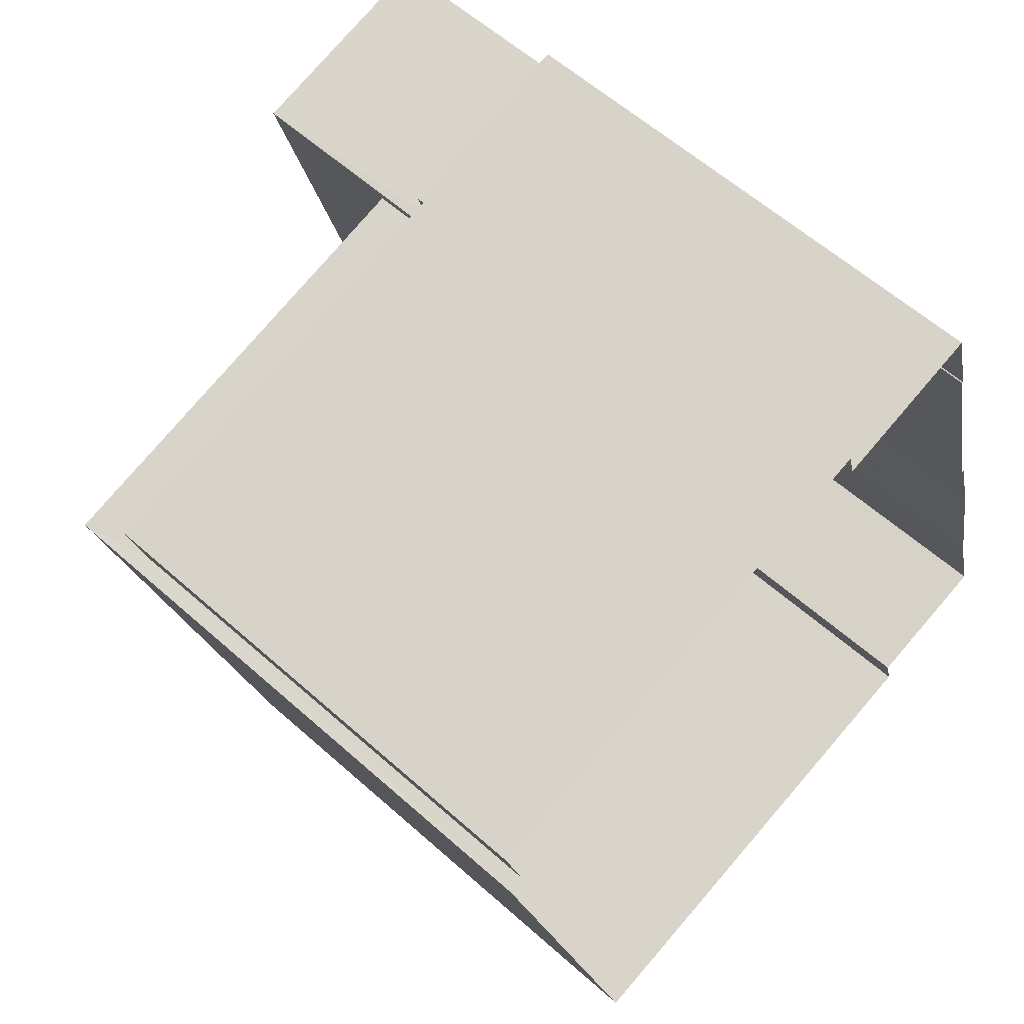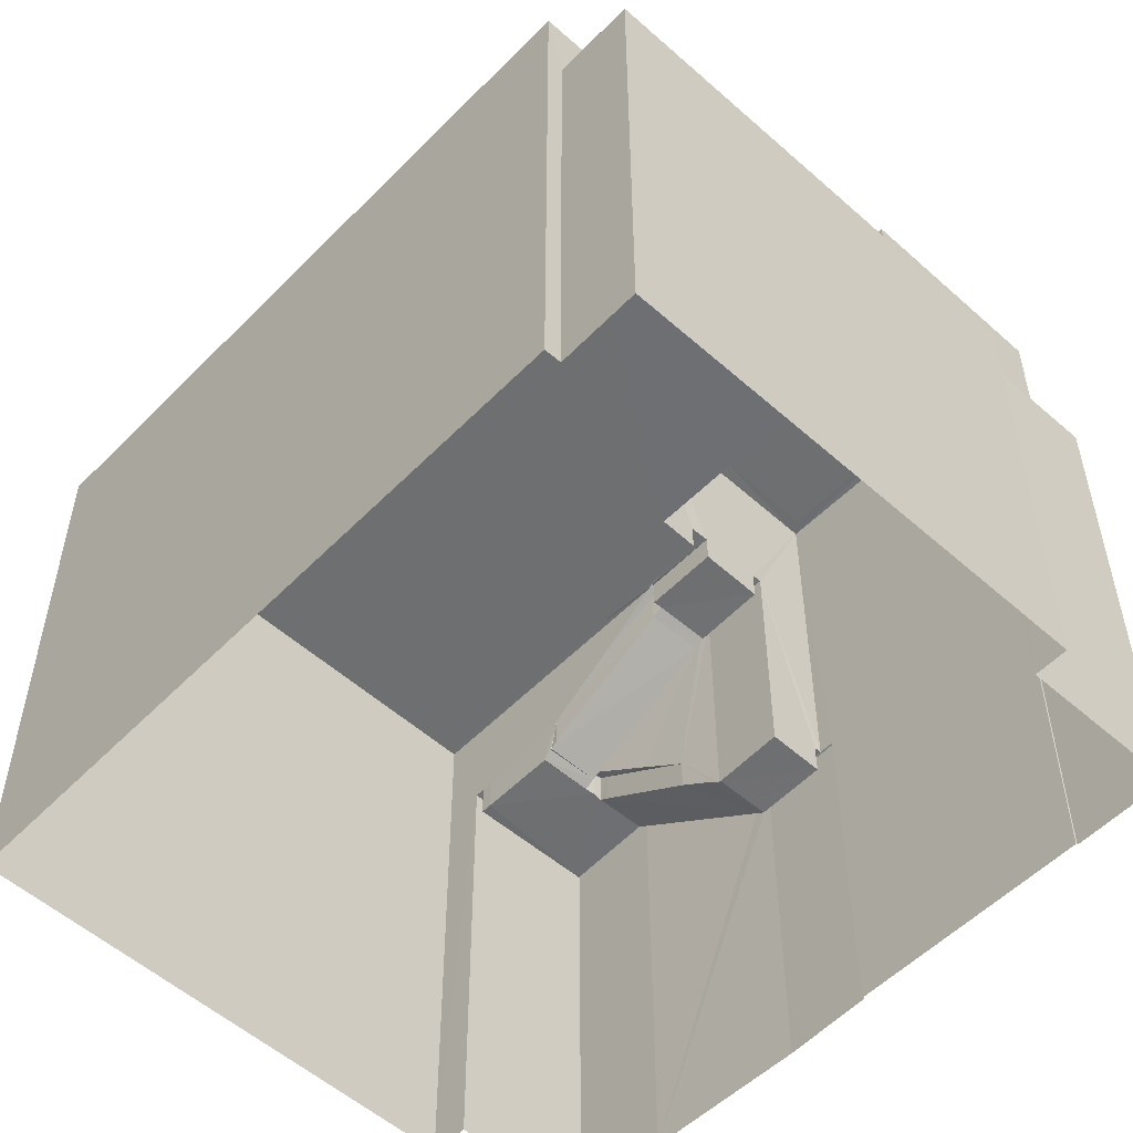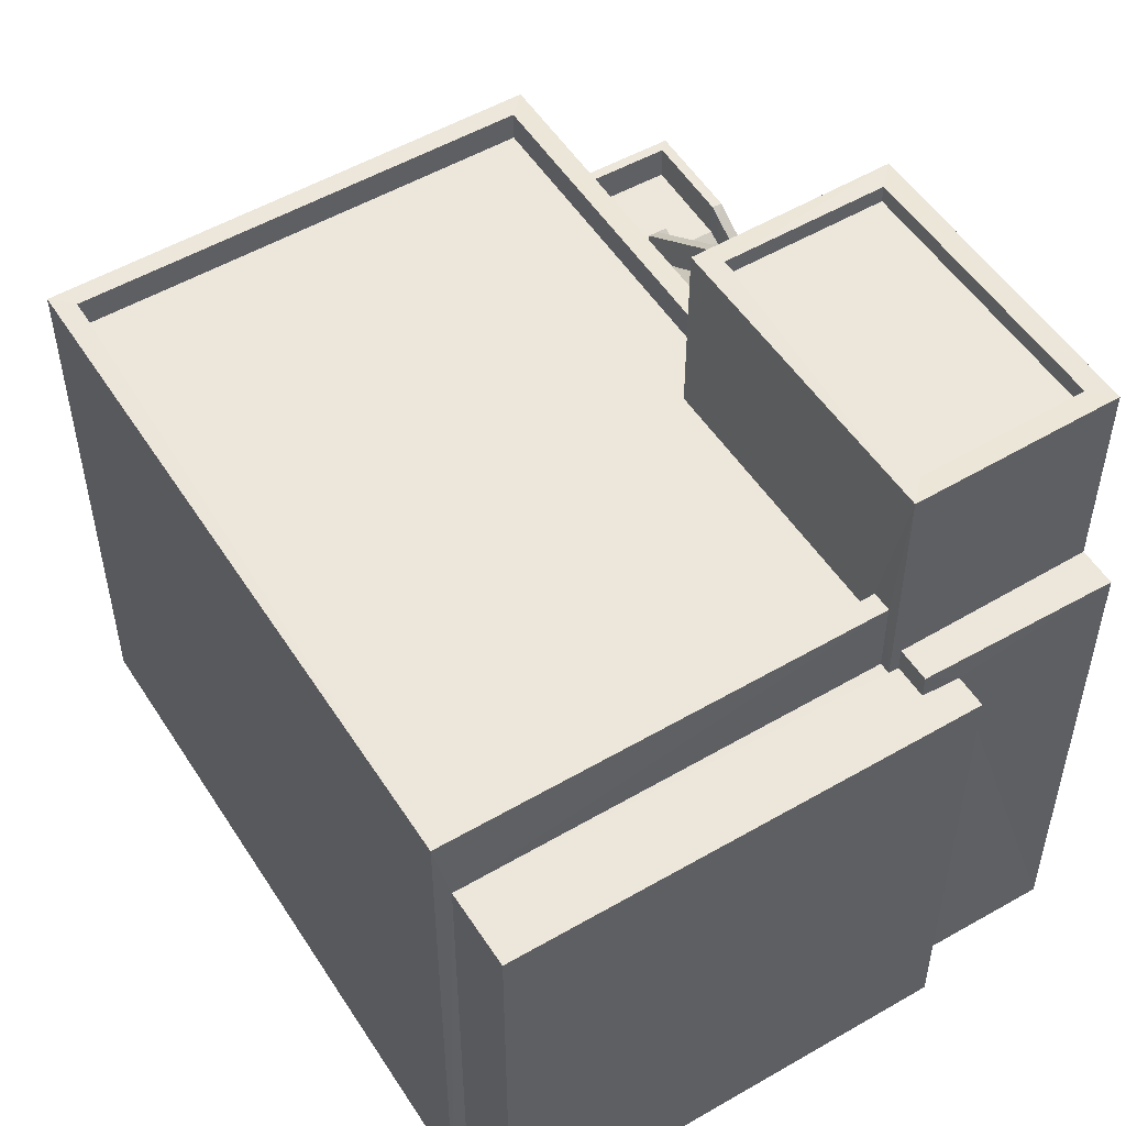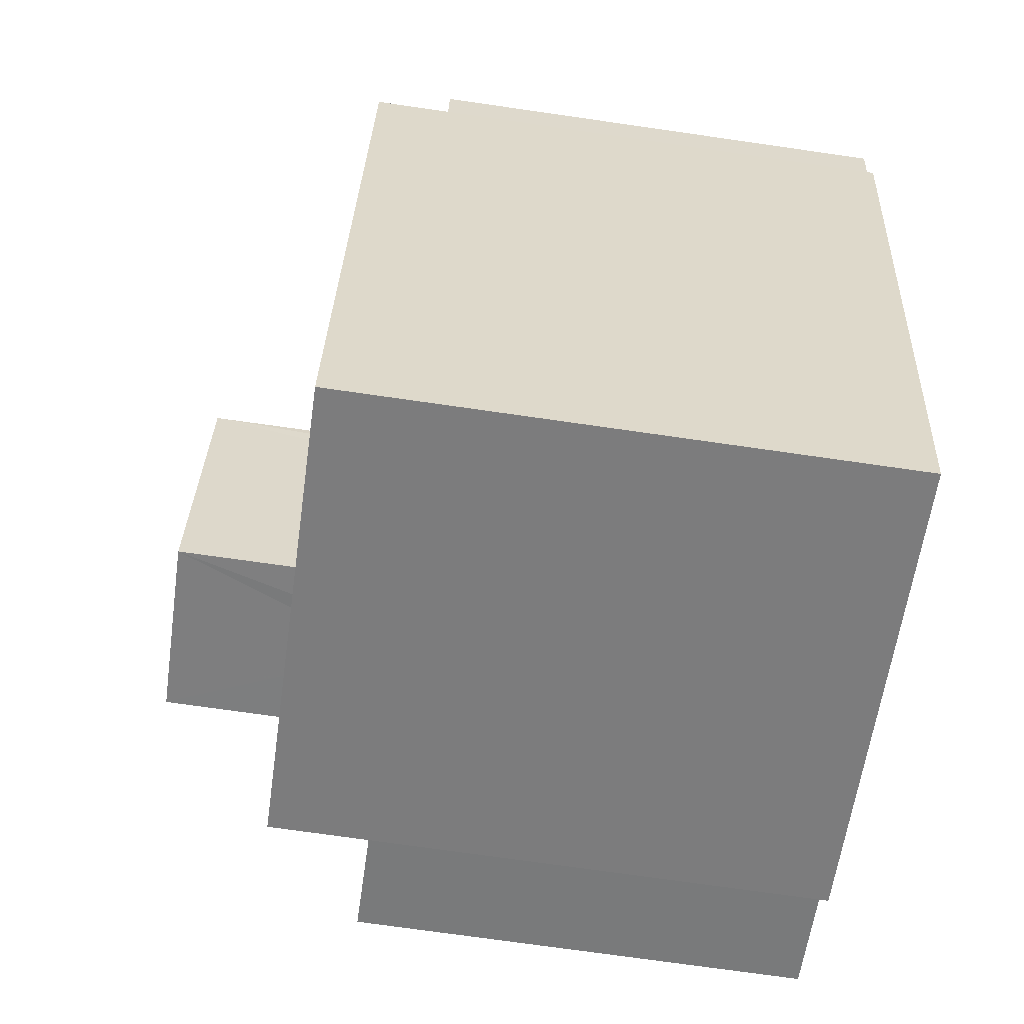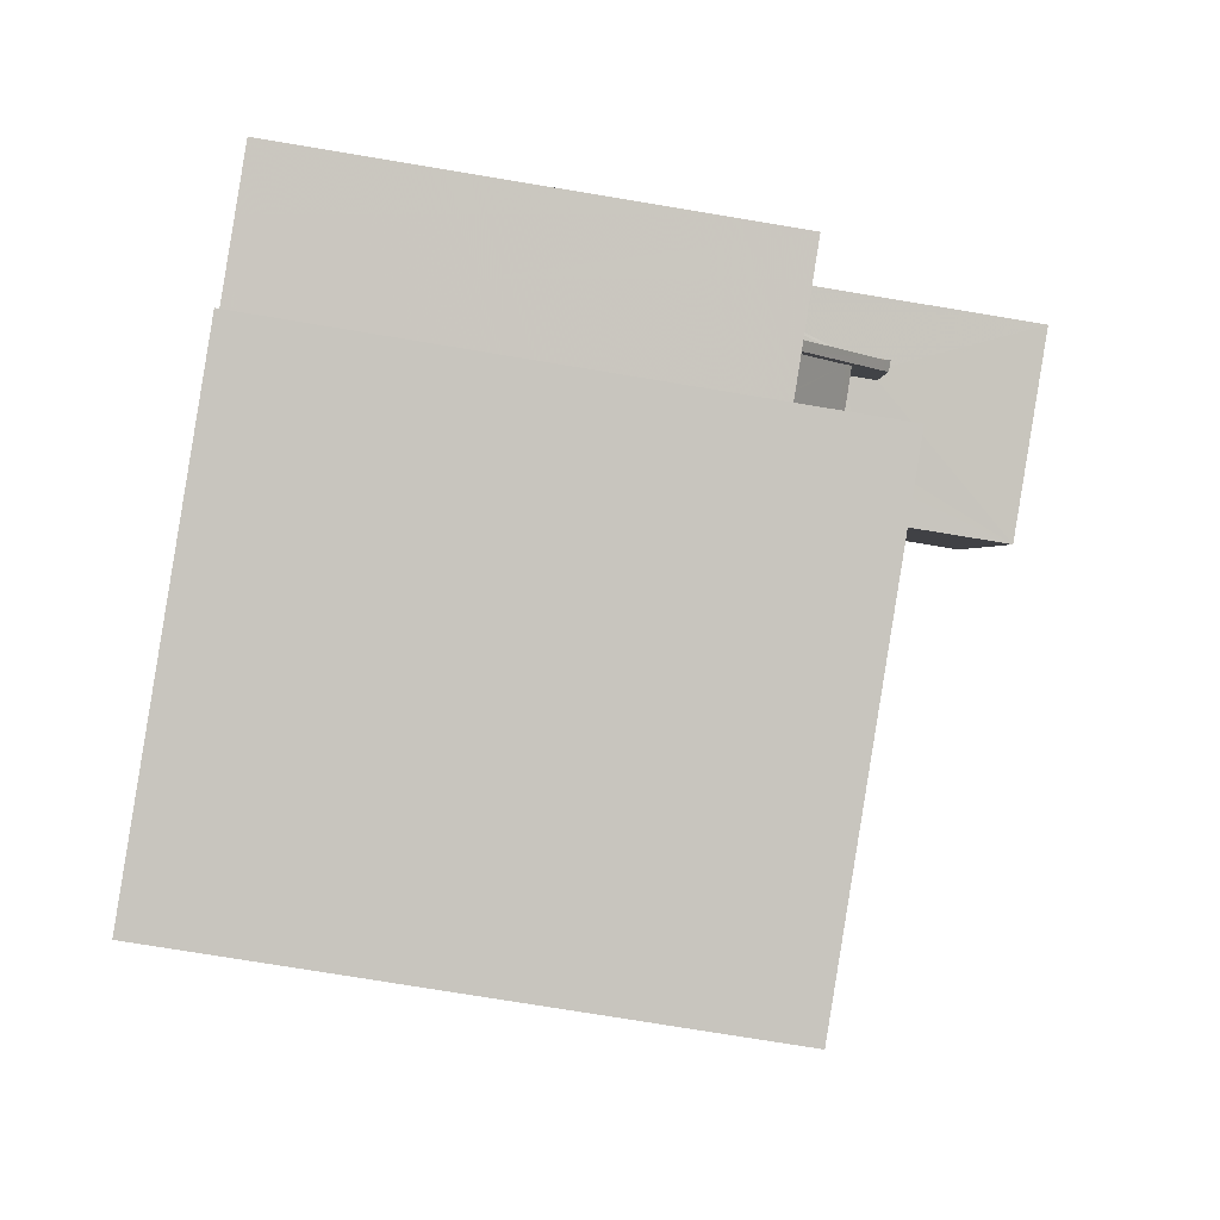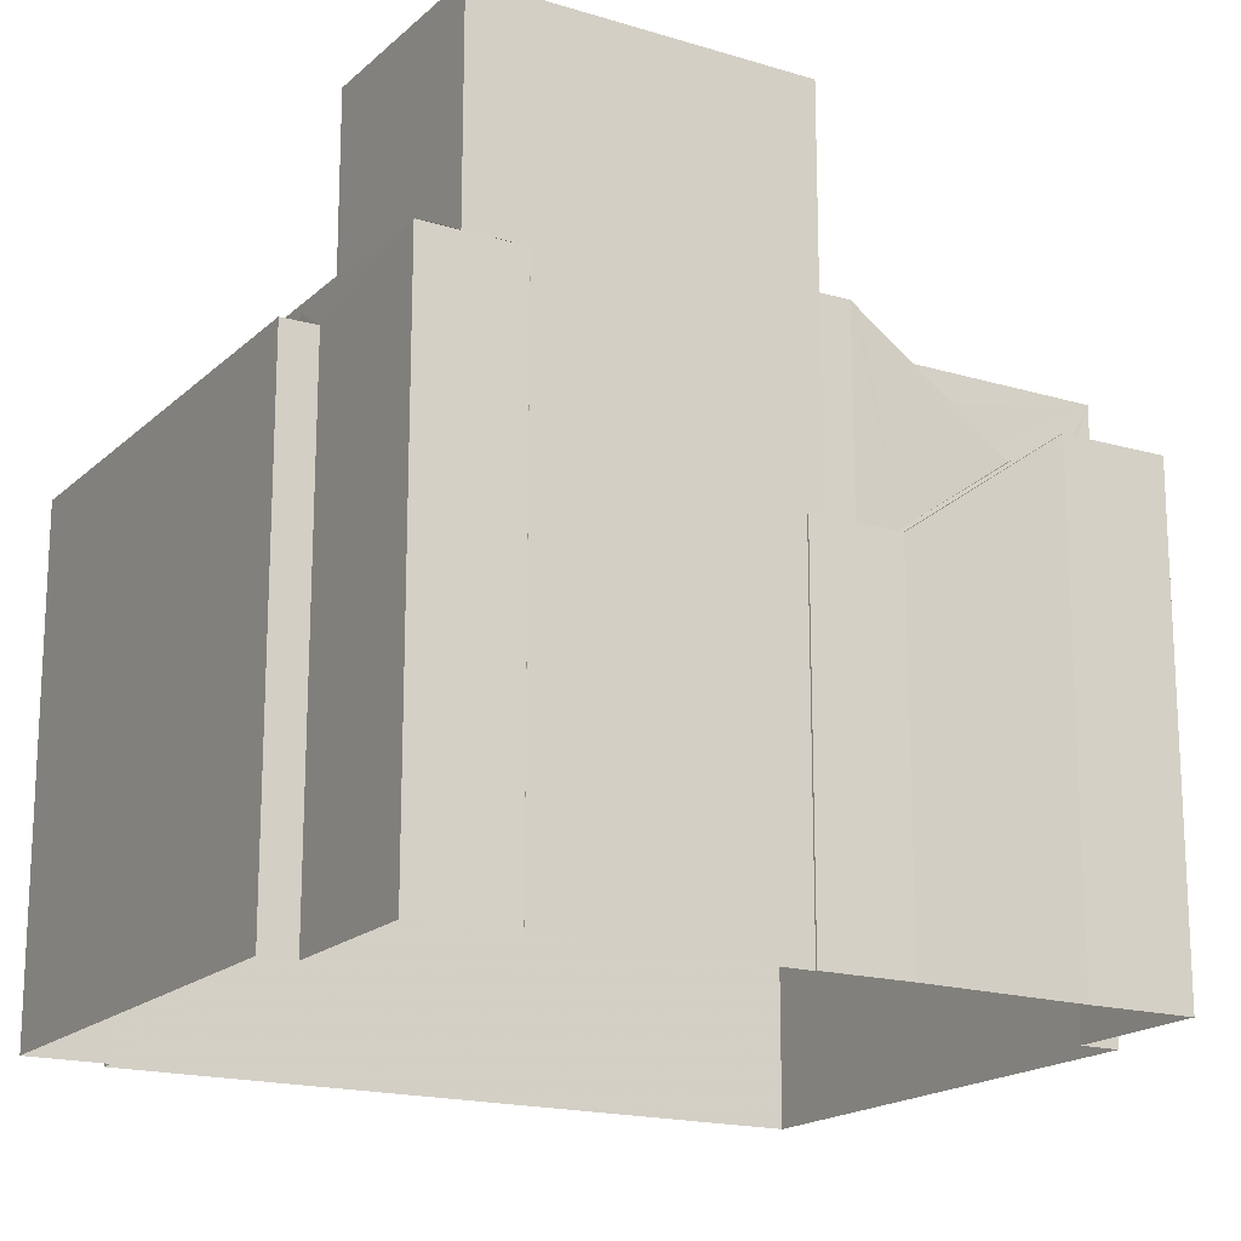
<metadata>
{"format":"obj","ext":"obj","renderer":"f3d","projection":"perspective","resolution":1024,"background":"white","views":[{"elev":59.1,"azim":132.6,"up":"+Y"},{"elev":-54.6,"azim":121.7,"up":"+Z"},{"elev":52.8,"azim":132.9,"up":"+Z"},{"elev":-74.1,"azim":81.9,"up":"+Y"},{"elev":-75.2,"azim":-99.4,"up":"+Y"},{"elev":-17.7,"azim":-135.7,"up":"+Z"}]}
</metadata>
<code>
v -8.827e+04 -9.874e+04 8.584
v -8.828e+04 -9.874e+04 8.584
v -8.828e+04 -9.874e+04 8.584
v -8.827e+04 -9.874e+04 8.584
v -8.827e+04 -9.875e+04 8.584
v -8.828e+04 -9.874e+04 8.584
v -8.827e+04 -9.874e+04 8.585
v -8.826e+04 -9.874e+04 8.585
v -8.827e+04 -9.873e+04 8.585
v -8.827e+04 -9.873e+04 8.585
v -8.827e+04 -9.873e+04 8.585
v -8.828e+04 -9.874e+04 8.584
v -8.828e+04 -9.874e+04 8.584
v -8.827e+04 -9.873e+04 8.585
v -8.826e+04 -9.873e+04 8.585
v -8.827e+04 -9.873e+04 8.585
v -8.827e+04 -9.873e+04 15.84
v -8.827e+04 -9.873e+04 15.84
v -8.827e+04 -9.873e+04 15.84
v -8.826e+04 -9.873e+04 15.84
v -8.827e+04 -9.873e+04 15.84
v -8.827e+04 -9.874e+04 15.84
v -8.827e+04 -9.873e+04 15.84
v -8.827e+04 -9.873e+04 15.84
v -8.827e+04 -9.873e+04 16.21
v -8.827e+04 -9.873e+04 16.21
v -8.827e+04 -9.873e+04 16.21
v -8.827e+04 -9.873e+04 16.21
v -8.827e+04 -9.873e+04 16.21
v -8.827e+04 -9.873e+04 16.21
v -8.827e+04 -9.874e+04 17
v -8.827e+04 -9.874e+04 17
v -8.827e+04 -9.874e+04 17
v -8.827e+04 -9.873e+04 17
v -8.827e+04 -9.874e+04 17
v -8.827e+04 -9.873e+04 17
v -8.827e+04 -9.874e+04 17
v -8.827e+04 -9.874e+04 17
v -8.827e+04 -9.875e+04 17
v -8.827e+04 -9.875e+04 17
v -8.827e+04 -9.874e+04 17
v -8.827e+04 -9.874e+04 17
v -8.827e+04 -9.874e+04 17
v -8.827e+04 -9.874e+04 17
v -8.827e+04 -9.874e+04 16.55
v -8.827e+04 -9.874e+04 16.55
v -8.827e+04 -9.875e+04 16.55
v -8.827e+04 -9.874e+04 16.55
v -8.827e+04 -9.873e+04 16.55
v -8.827e+04 -9.874e+04 16.55
v -8.827e+04 -9.874e+04 16.55
v -8.827e+04 -9.874e+04 16.55
v -8.827e+04 -9.874e+04 16.55
v -8.827e+04 -9.874e+04 16.55
v -8.827e+04 -9.874e+04 16.55
v -8.827e+04 -9.874e+04 17.05
v -8.827e+04 -9.874e+04 17.05
v -8.827e+04 -9.874e+04 17.05
v -8.827e+04 -9.874e+04 17.05
v -8.827e+04 -9.874e+04 13.29
v -8.828e+04 -9.874e+04 13.29
v -8.828e+04 -9.874e+04 13.29
v -8.827e+04 -9.874e+04 13.29
v -8.828e+04 -9.874e+04 13.79
v -8.828e+04 -9.874e+04 13.79
v -8.828e+04 -9.874e+04 13.79
v -8.828e+04 -9.874e+04 13.79
v -8.828e+04 -9.874e+04 13.79
v -8.828e+04 -9.874e+04 13.79
v -8.827e+04 -9.874e+04 13.39
v -8.827e+04 -9.874e+04 13.3
v -8.827e+04 -9.874e+04 16.45
v -8.827e+04 -9.874e+04 16.45
v -8.827e+04 -9.874e+04 15.17
v -8.827e+04 -9.874e+04 15.1
v -8.827e+04 -9.874e+04 14.99
v -8.827e+04 -9.874e+04 14.99
v -8.828e+04 -9.874e+04 14.99
v -8.828e+04 -9.874e+04 14.99
v -8.828e+04 -9.874e+04 14.99
v -8.827e+04 -9.874e+04 14.99
v -8.828e+04 -9.874e+04 14.99
v -8.828e+04 -9.874e+04 14.99
v -8.828e+04 -9.874e+04 14.88
v -8.827e+04 -9.874e+04 14.99
v -8.828e+04 -9.874e+04 15.09
v -8.827e+04 -9.874e+04 15.09
v -8.828e+04 -9.874e+04 14.88
v -8.828e+04 -9.874e+04 13.39
v -8.827e+04 -9.874e+04 13.78
v -8.827e+04 -9.874e+04 13.39
v -8.828e+04 -9.874e+04 15.59
v -8.827e+04 -9.874e+04 16.95
v -8.827e+04 -9.874e+04 16.95
v -8.828e+04 -9.874e+04 15.49
v -8.828e+04 -9.874e+04 15.49
v -8.828e+04 -9.874e+04 13.89
v -8.828e+04 -9.874e+04 15.38
v -8.828e+04 -9.874e+04 13.89
v -8.828e+04 -9.874e+04 15.49
v -8.828e+04 -9.874e+04 15.49
v -8.827e+04 -9.874e+04 15.67
v -8.827e+04 -9.874e+04 16.34
v -8.827e+04 -9.874e+04 16.95
v -8.827e+04 -9.874e+04 17.05
v -8.827e+04 -9.874e+04 17.05
v -8.827e+04 -9.874e+04 14.28
v -8.828e+04 -9.874e+04 15.38
v -8.828e+04 -9.874e+04 14.77
v -8.828e+04 -9.874e+04 15.49
v -8.828e+04 -9.874e+04 15.49
v -8.828e+04 -9.874e+04 15.49
v -8.827e+04 -9.874e+04 15.49
v -8.827e+04 -9.874e+04 15.49
v -8.827e+04 -9.874e+04 15.49
v -8.827e+04 -9.874e+04 19.25
v -8.827e+04 -9.874e+04 19.25
v -8.827e+04 -9.873e+04 19.25
v -8.827e+04 -9.873e+04 19.25
v -8.828e+04 -9.874e+04 19
v -8.827e+04 -9.874e+04 19
v -8.827e+04 -9.873e+04 19
v -8.827e+04 -9.873e+04 19
v -8.828e+04 -9.874e+04 19.25
v -8.827e+04 -9.873e+04 19.25
v -8.827e+04 -9.873e+04 19.25
v -8.828e+04 -9.874e+04 19.25
f 1 2 3
f 4 1 5
f 6 1 3
f 7 8 5
f 9 10 11
f 6 12 13
f 7 14 15
f 16 15 14
f 11 10 14
f 13 11 14
f 7 5 1
f 6 13 1
f 13 14 7
f 13 7 1
f 17 18 19
f 17 19 20
f 20 21 22
f 22 21 23
f 19 24 21
f 19 21 20
f 25 26 27
f 28 25 29
f 26 30 27
f 25 27 29
f 31 32 33
f 34 35 36
f 35 37 36
f 38 32 31
f 37 39 40
f 41 40 39
f 42 41 43
f 39 37 35
f 44 42 43
f 38 31 44
f 38 44 43
f 41 39 43
f 45 46 47
f 47 46 48
f 45 49 46
f 48 46 50
f 51 52 53
f 52 54 53
f 52 55 54
f 56 57 58
f 59 56 58
f 60 61 62
f 60 63 61
f 64 65 66
f 66 65 67
f 64 68 65
f 67 65 69
f 62 70 71
f 60 62 71
f 51 72 52
f 73 72 51
f 73 74 72
f 73 75 74
f 76 77 78
f 79 78 80
f 77 81 82
f 80 78 83
f 83 77 82
f 78 77 83
f 80 84 79
f 82 81 85
f 86 82 85
f 85 87 86
f 86 75 73
f 86 87 75
f 88 84 80
f 88 89 84
f 90 89 88
f 90 91 89
f 70 62 89
f 91 70 89
f 92 93 94
f 92 94 95
f 96 92 95
f 97 98 99
f 98 97 100
f 101 98 100
f 58 94 93
f 58 57 94
f 64 66 97
f 99 64 97
f 102 103 104
f 44 105 42
f 103 42 104
f 42 106 104
f 42 105 106
f 107 108 109
f 95 108 110
f 95 109 108
f 101 100 111
f 100 112 111
f 113 114 115
f 111 112 114
f 111 114 113
f 116 117 118
f 119 116 118
f 120 121 122
f 123 120 122
f 116 124 117
f 118 125 126
f 119 118 126
f 126 125 124
f 127 124 116
f 126 124 127
f 14 17 16
f 14 18 17
f 17 20 15
f 16 17 15
f 7 15 20
f 22 7 20
f 30 18 27
f 27 18 10
f 30 19 18
f 10 18 14
f 11 29 9
f 11 28 29
f 29 27 10
f 9 29 10
f 19 30 26
f 24 19 26
f 23 36 22
f 7 22 8
f 8 22 37
f 22 36 37
f 114 4 41
f 41 42 103
f 114 1 4
f 102 74 75
f 102 75 87
f 102 41 103
f 102 87 85
f 102 85 81
f 115 81 77
f 115 114 41
f 102 115 41
f 102 81 115
f 8 40 5
f 8 37 40
f 41 4 5
f 40 41 5
f 55 32 54
f 55 33 32
f 34 45 35
f 34 49 45
f 39 45 47
f 39 35 45
f 43 47 48
f 43 39 47
f 50 38 43
f 48 50 43
f 59 58 51
f 53 59 51
f 60 71 63
f 63 71 56
f 71 57 56
f 68 64 62
f 61 68 62
f 12 69 13
f 12 67 69
f 66 67 12
f 6 66 12
f 97 66 3
f 97 3 100
f 66 6 3
f 112 100 3
f 2 112 3
f 1 112 2
f 1 114 112
f 109 95 94
f 57 71 107
f 107 94 57
f 90 107 91
f 109 94 107
f 91 107 70
f 107 71 70
f 95 83 82
f 96 95 82
f 105 33 106
f 106 33 52
f 105 31 33
f 52 33 55
f 44 31 105
f 95 80 83
f 95 110 80
f 98 79 84
f 98 101 79
f 96 82 86
f 96 86 92
f 73 93 92
f 86 73 92
f 99 84 89
f 99 98 84
f 93 73 51
f 58 93 51
f 64 89 62
f 64 99 89
f 104 52 72
f 104 106 52
f 101 78 79
f 101 111 78
f 115 76 113
f 115 77 76
f 102 104 72
f 74 102 72
f 88 108 107
f 107 90 88
f 80 110 108
f 88 80 108
f 111 113 76
f 78 111 76
f 65 124 69
f 11 13 69
f 28 124 125
f 28 125 25
f 11 69 28
f 69 124 28
f 23 21 36
f 21 118 36
f 49 34 46
f 46 34 117
f 34 118 117
f 36 118 34
f 61 63 68
f 65 68 56
f 65 56 124
f 46 38 50
f 38 46 117
f 124 59 117
f 32 53 54
f 32 38 117
f 63 56 68
f 59 53 32
f 124 56 59
f 59 32 117
f 24 26 21
f 21 26 118
f 118 26 125
f 26 25 125
f 119 123 122
f 119 126 123
f 116 122 121
f 116 119 122
f 127 121 120
f 127 116 121
f 127 120 123
f 126 127 123

</code>
